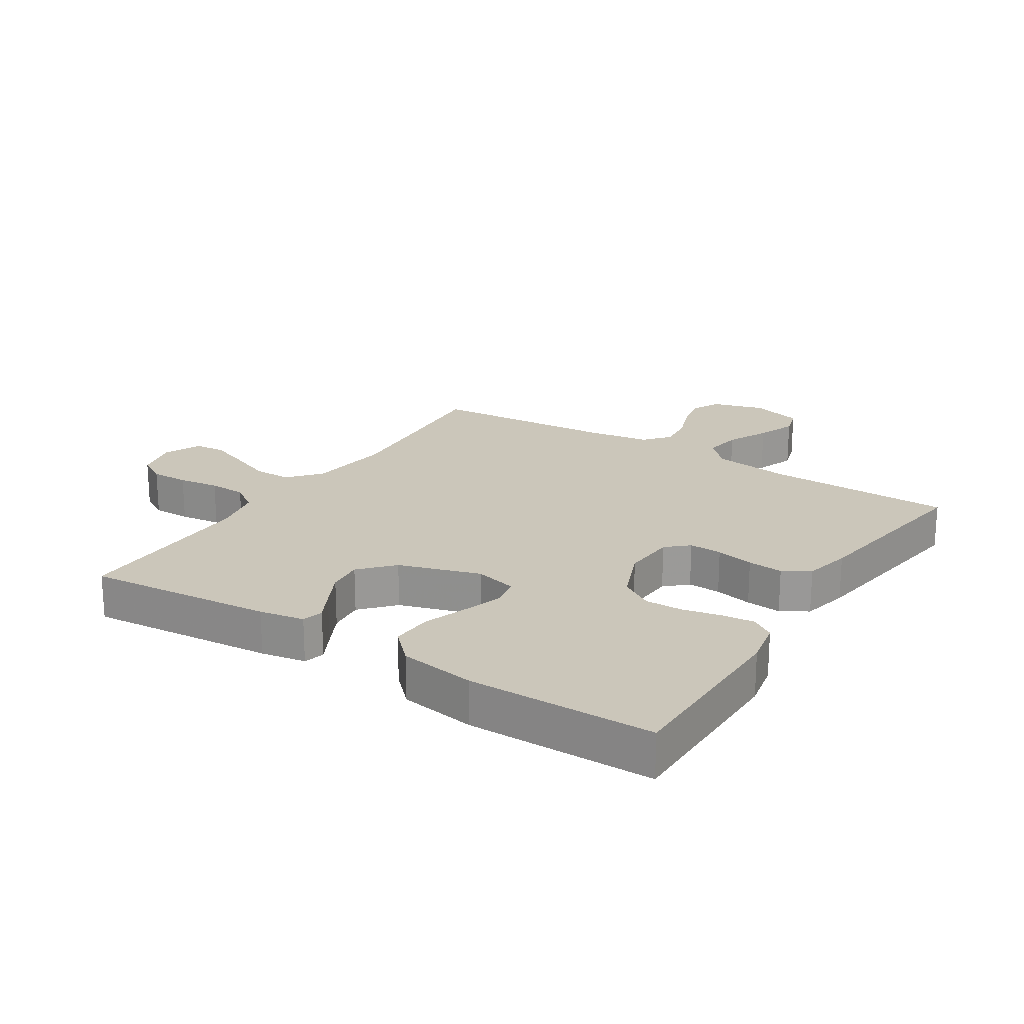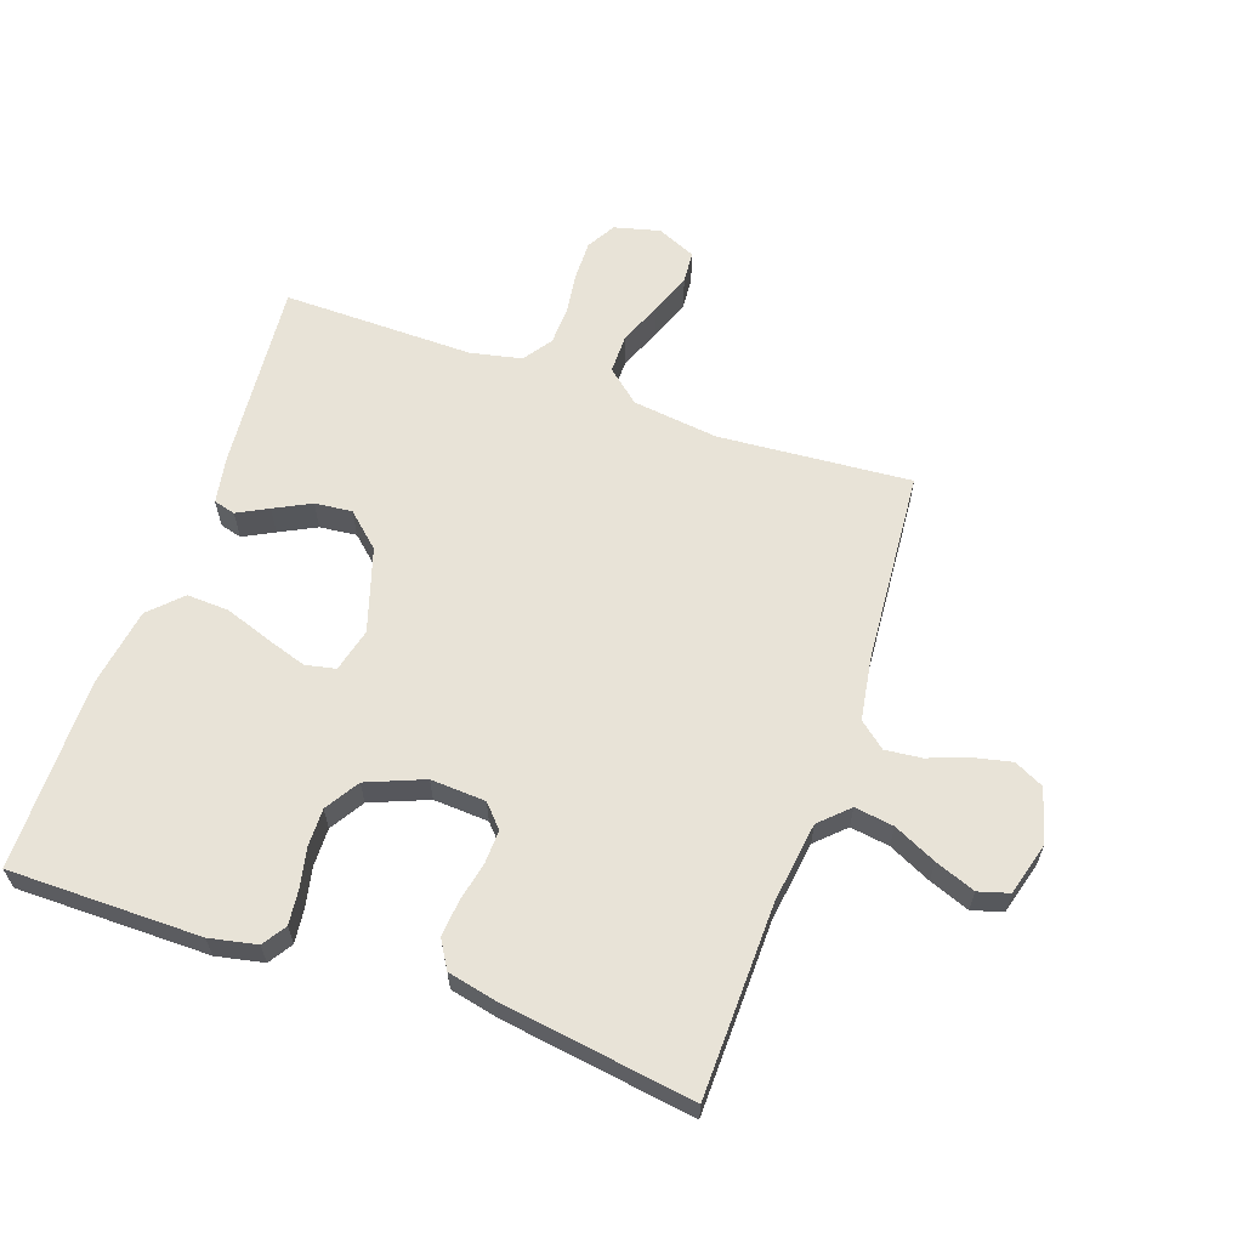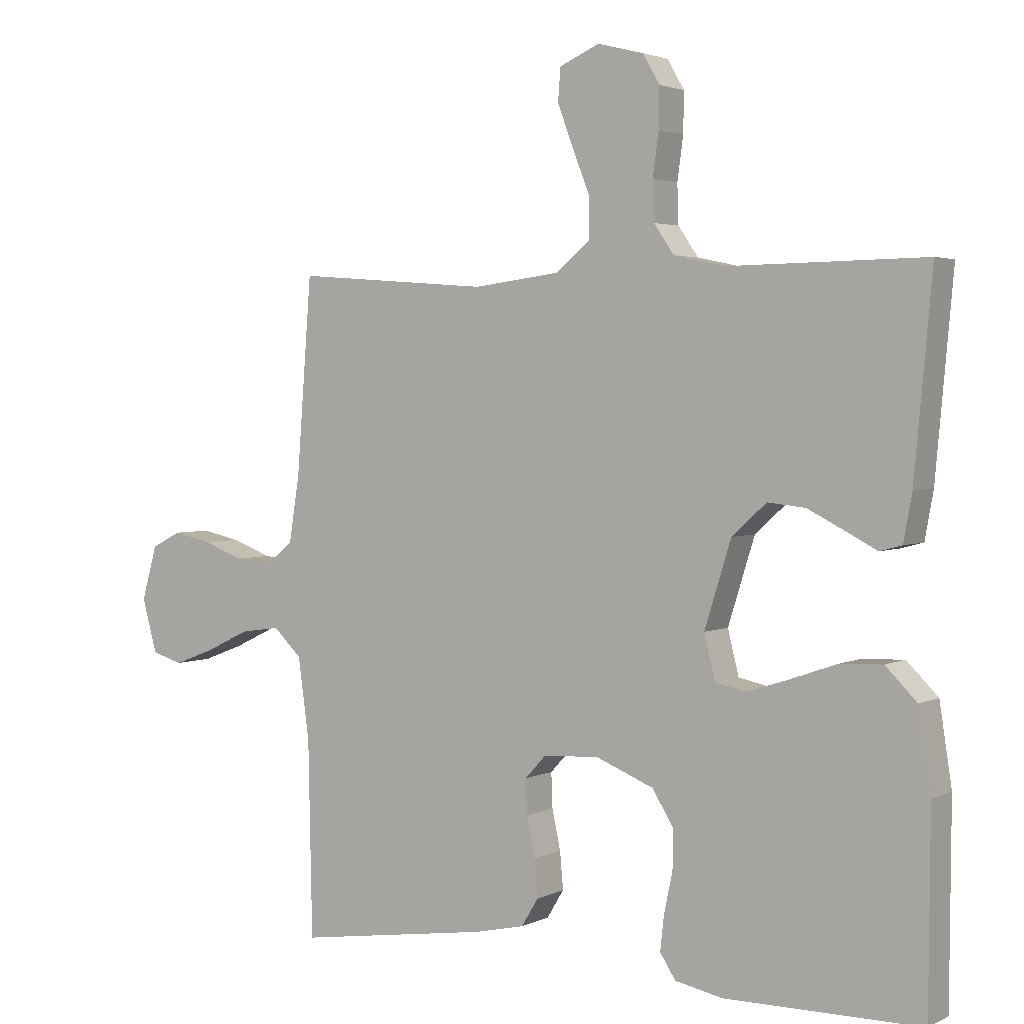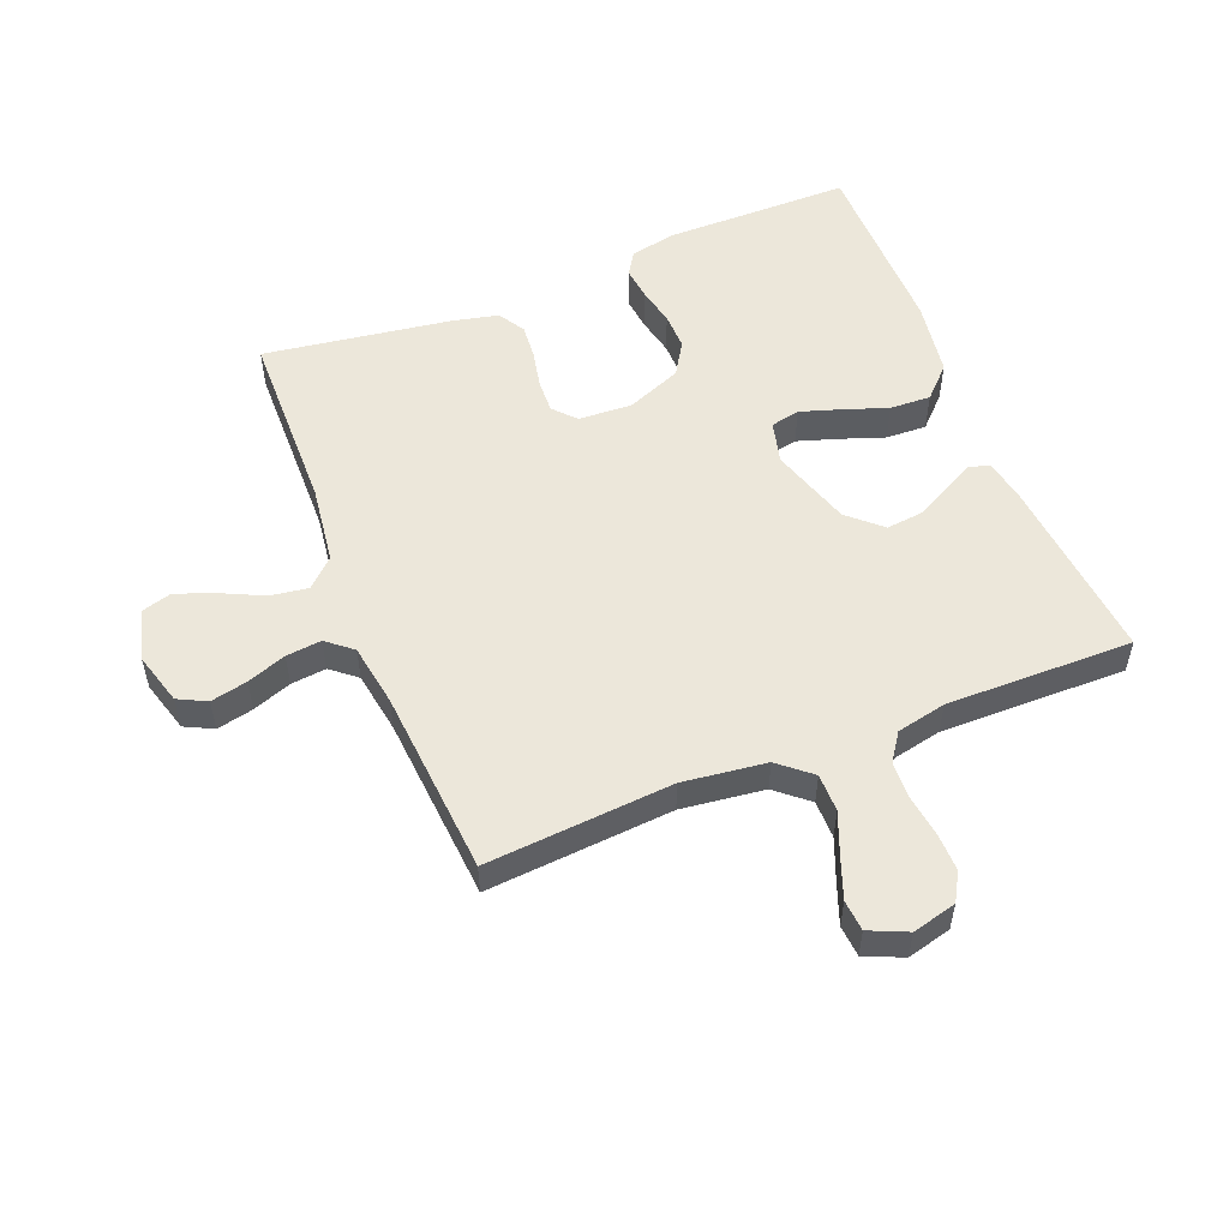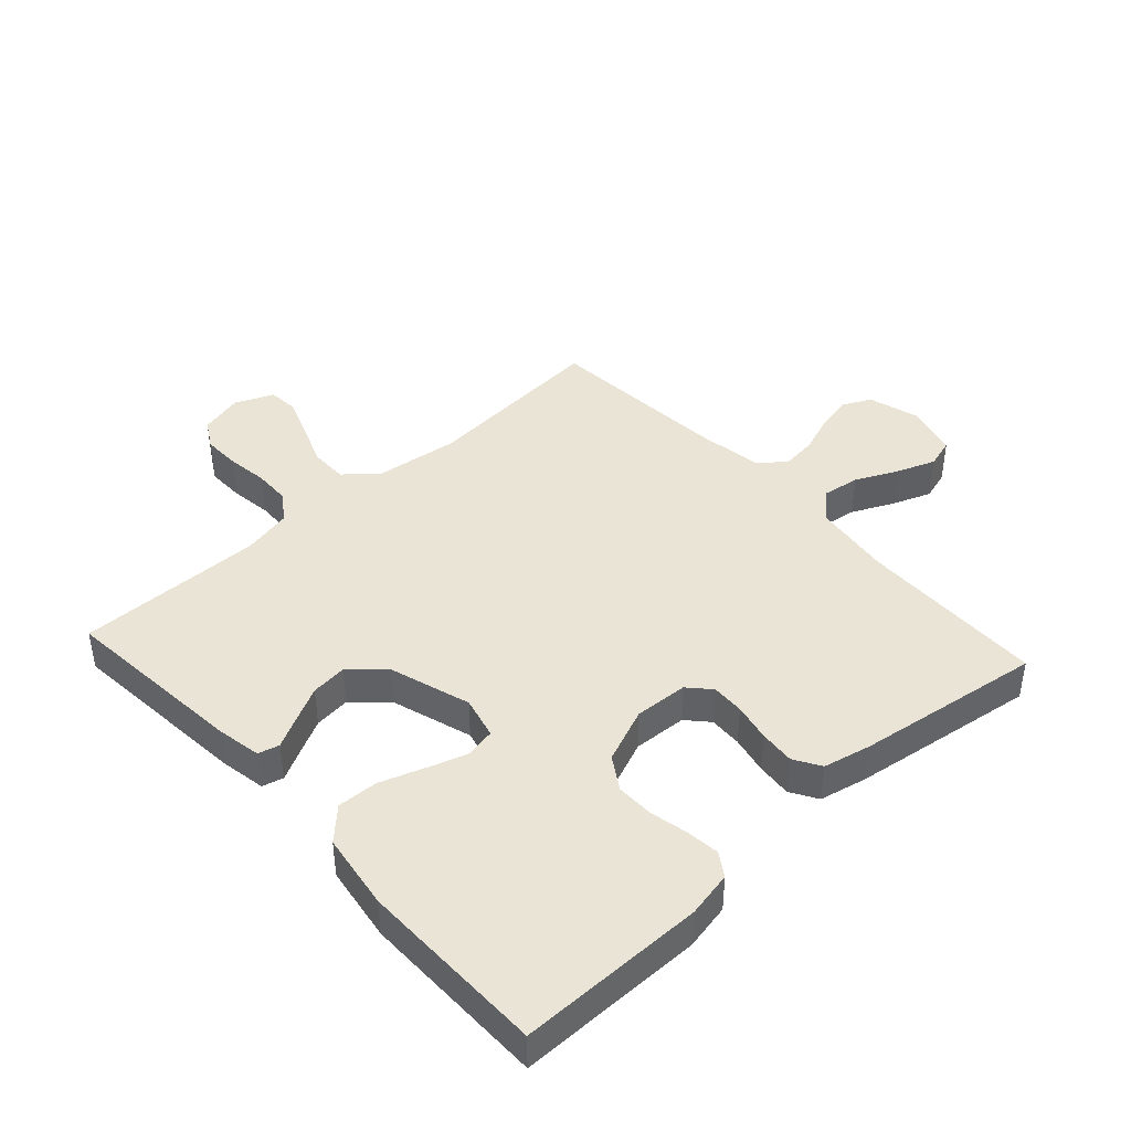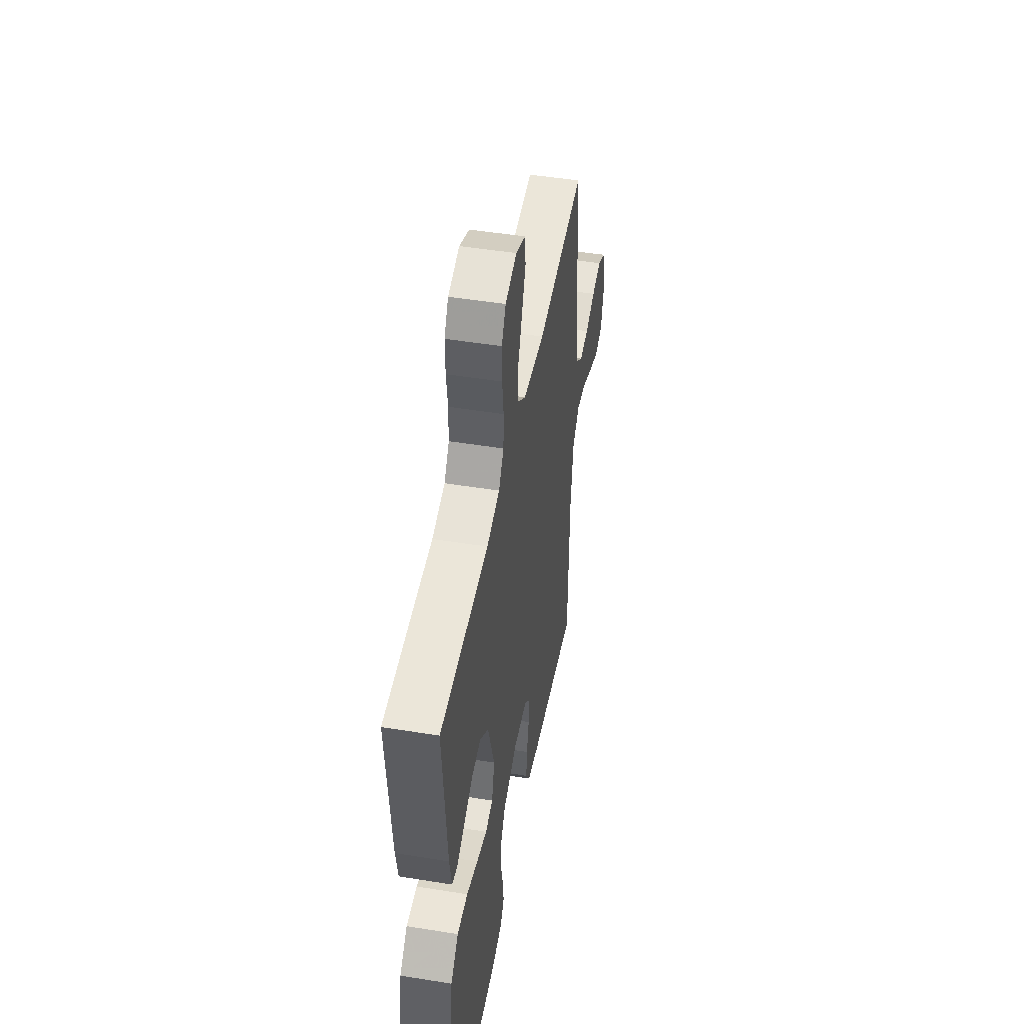
<metadata>
{"format":"obj","ext":"obj","renderer":"f3d","projection":"perspective","resolution":1024,"background":"white","views":[{"elev":21.1,"azim":122.6,"up":"+Y"},{"elev":62.1,"azim":-160.8,"up":"+Y"},{"elev":2.8,"azim":32.4,"up":"+Z"},{"elev":53.6,"azim":-21.8,"up":"+Y"},{"elev":42.4,"azim":137.6,"up":"+Y"},{"elev":48.2,"azim":100.3,"up":"+Z"}]}
</metadata>
<code>
v -0.5 0.07 0.5
v -0.2 0.07 0.477
v -0.066 0.07 0.494
v -0.014 0.07 0.538
v -0.014 0.07 0.599
v -0.041 0.07 0.667
v -0.065 0.07 0.731
v -0.061 0.07 0.781
v 0 0.07 0.808
v 0.071 0.07 0.79
v 0.097 0.07 0.745
v 0.096 0.07 0.684
v 0.087 0.07 0.618
v 0.089 0.07 0.558
v 0.12 0.07 0.513
v 0.2 0.07 0.496
v 0.5 0.07 0.5
v 0.473 0.07 0.2
v 0.46 0.07 0.128
v 0.426 0.07 0.119
v 0.378 0.07 0.144
v 0.321 0.07 0.173
v 0.263 0.07 0.179
v 0.21 0.07 0.131
v 0.169 0.07 0
v 0.186 0.07 -0.068
v 0.233 0.07 -0.078
v 0.298 0.07 -0.057
v 0.369 0.07 -0.032
v 0.435 0.07 -0.029
v 0.483 0.07 -0.077
v 0.502 0.07 -0.2
v 0.5 0.07 -0.5
v 0.2 0.07 -0.501
v 0.126 0.07 -0.486
v 0.102 0.07 -0.449
v 0.108 0.07 -0.395
v 0.121 0.07 -0.334
v 0.122 0.07 -0.274
v 0.089 0.07 -0.221
v 0 0.07 -0.185
v -0.086 0.07 -0.19
v -0.118 0.07 -0.225
v -0.116 0.07 -0.278
v -0.103 0.07 -0.339
v -0.098 0.07 -0.396
v -0.124 0.07 -0.439
v -0.2 0.07 -0.456
v -0.5 0.07 -0.5
v -0.506 0.07 -0.2
v -0.523 0.07 -0.074
v -0.567 0.07 -0.032
v -0.628 0.07 -0.041
v -0.695 0.07 -0.073
v -0.758 0.07 -0.097
v -0.806 0.07 -0.083
v -0.829 0.07 0
v -0.805 0.07 0.084
v -0.759 0.07 0.107
v -0.7 0.07 0.094
v -0.637 0.07 0.071
v -0.58 0.07 0.065
v -0.539 0.07 0.099
v -0.523 0.07 0.2
v -0.5 0 0.5
v -0.2 0 0.477
v -0.066 0 0.494
v -0.014 0 0.538
v -0.014 0 0.599
v -0.041 0 0.667
v -0.065 0 0.731
v -0.061 0 0.781
v 0 0 0.808
v 0.071 0 0.79
v 0.097 0 0.745
v 0.096 0 0.684
v 0.087 0 0.618
v 0.089 0 0.558
v 0.12 0 0.513
v 0.2 0 0.496
v 0.5 0 0.5
v 0.473 0 0.2
v 0.46 0 0.128
v 0.426 0 0.119
v 0.378 0 0.144
v 0.321 0 0.173
v 0.263 0 0.179
v 0.21 0 0.131
v 0.169 0 0
v 0.186 0 -0.068
v 0.233 0 -0.078
v 0.298 0 -0.057
v 0.369 0 -0.032
v 0.435 0 -0.029
v 0.483 0 -0.077
v 0.502 0 -0.2
v 0.5 0 -0.5
v 0.2 0 -0.501
v 0.126 0 -0.486
v 0.102 0 -0.449
v 0.108 0 -0.395
v 0.121 0 -0.334
v 0.122 0 -0.274
v 0.089 0 -0.221
v 0 0 -0.185
v -0.086 0 -0.19
v -0.118 0 -0.225
v -0.116 0 -0.278
v -0.103 0 -0.339
v -0.098 0 -0.396
v -0.124 0 -0.439
v -0.2 0 -0.456
v -0.5 0 -0.5
v -0.506 0 -0.2
v -0.523 0 -0.074
v -0.567 0 -0.032
v -0.628 0 -0.041
v -0.695 0 -0.073
v -0.758 0 -0.097
v -0.806 0 -0.083
v -0.829 0 0
v -0.805 0 0.084
v -0.759 0 0.107
v -0.7 0 0.094
v -0.637 0 0.071
v -0.58 0 0.065
v -0.539 0 0.099
v -0.523 0 0.2
f 59 60 61
f 58 59 61
f 57 58 61
f 56 57 61
f 55 56 61
f 54 55 61
f 53 54 61
f 52 53 61 62
f 51 52 62 63
f 48 49 50
f 47 48 50
f 46 47 50
f 45 46 50
f 44 45 50
f 51 63 64
f 50 51 64
f 44 50 64
f 43 44 64
f 36 37 38
f 35 36 38
f 34 35 38
f 33 34 38
f 32 33 38
f 31 32 38
f 30 31 38
f 29 30 38
f 28 29 38
f 27 28 38 39
f 26 27 39 40
f 19 20 21
f 18 19 21
f 17 18 21
f 16 17 21
f 15 16 21 22
f 14 15 22 23
f 11 12 13
f 10 11 13
f 9 10 13
f 8 9 13
f 7 8 13
f 6 7 13
f 5 6 13
f 4 5 13 14
f 14 23 24
f 4 14 24
f 3 4 24
f 64 1 2
f 43 64 2
f 42 43 2
f 25 26 40 41
f 25 41 42
f 24 25 42
f 3 24 42
f 2 3 42
f 125 124 123
f 125 123 122
f 125 122 121
f 125 121 120
f 125 120 119
f 125 119 118
f 125 118 117
f 126 125 117 116
f 127 126 116 115
f 114 113 112
f 114 112 111
f 114 111 110
f 114 110 109
f 114 109 108
f 128 127 115
f 128 115 114
f 128 114 108
f 128 108 107
f 102 101 100
f 102 100 99
f 102 99 98
f 102 98 97
f 102 97 96
f 102 96 95
f 102 95 94
f 102 94 93
f 102 93 92
f 103 102 92 91
f 104 103 91 90
f 85 84 83
f 85 83 82
f 85 82 81
f 85 81 80
f 86 85 80 79
f 87 86 79 78
f 77 76 75
f 77 75 74
f 77 74 73
f 77 73 72
f 77 72 71
f 77 71 70
f 77 70 69
f 78 77 69 68
f 88 87 78
f 88 78 68
f 88 68 67
f 66 65 128
f 66 128 107
f 66 107 106
f 105 104 90 89
f 106 105 89
f 106 89 88
f 106 88 67
f 106 67 66
f 1 65 66 2
f 2 66 67 3
f 3 67 68 4
f 4 68 69 5
f 5 69 70 6
f 6 70 71 7
f 7 71 72 8
f 8 72 73 9
f 9 73 74 10
f 10 74 75 11
f 11 75 76 12
f 12 76 77 13
f 13 77 78 14
f 14 78 79 15
f 15 79 80 16
f 16 80 81 17
f 17 81 82 18
f 18 82 83 19
f 19 83 84 20
f 20 84 85 21
f 21 85 86 22
f 22 86 87 23
f 23 87 88 24
f 24 88 89 25
f 25 89 90 26
f 26 90 91 27
f 27 91 92 28
f 28 92 93 29
f 29 93 94 30
f 30 94 95 31
f 31 95 96 32
f 32 96 97 33
f 33 97 98 34
f 34 98 99 35
f 35 99 100 36
f 36 100 101 37
f 37 101 102 38
f 38 102 103 39
f 39 103 104 40
f 40 104 105 41
f 41 105 106 42
f 42 106 107 43
f 43 107 108 44
f 44 108 109 45
f 45 109 110 46
f 46 110 111 47
f 47 111 112 48
f 48 112 113 49
f 49 113 114 50
f 50 114 115 51
f 51 115 116 52
f 52 116 117 53
f 53 117 118 54
f 54 118 119 55
f 55 119 120 56
f 56 120 121 57
f 57 121 122 58
f 58 122 123 59
f 59 123 124 60
f 60 124 125 61
f 61 125 126 62
f 62 126 127 63
f 63 127 128 64
f 64 128 65 1

</code>
